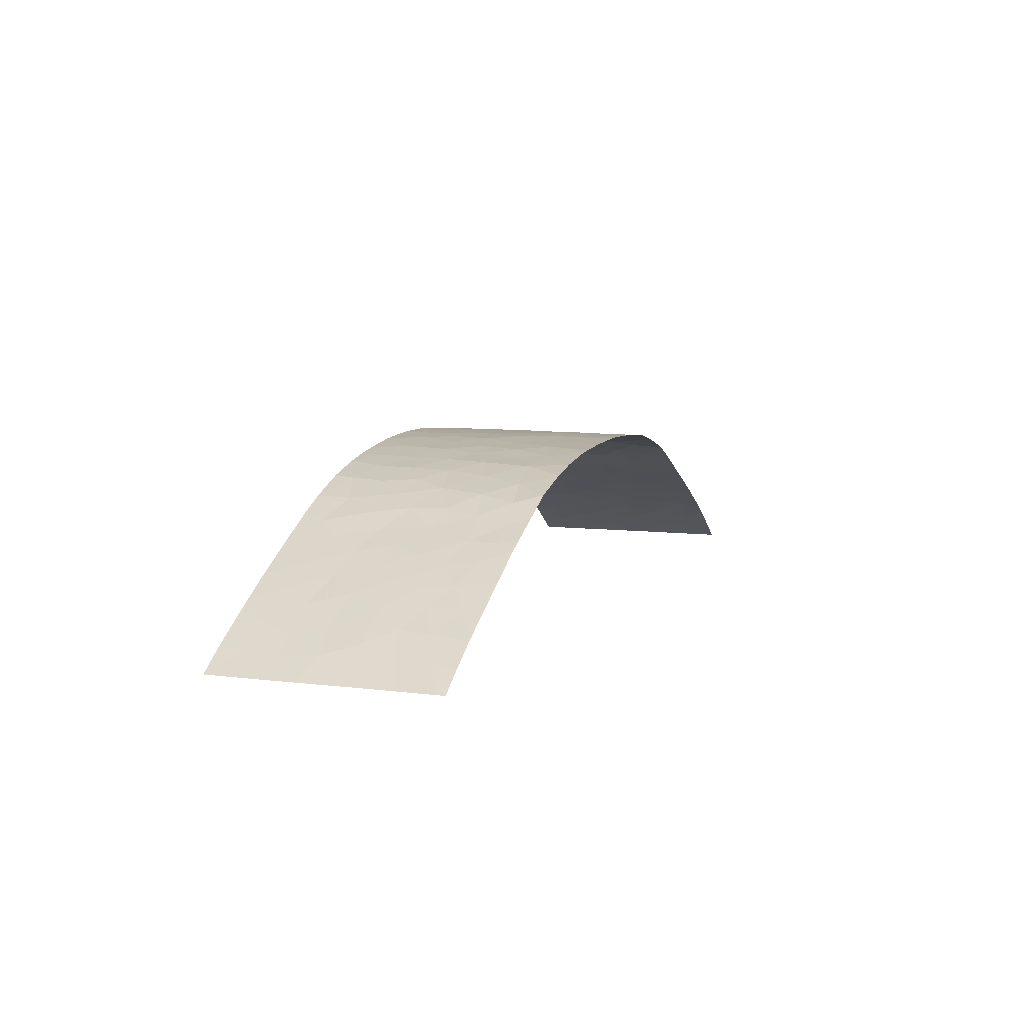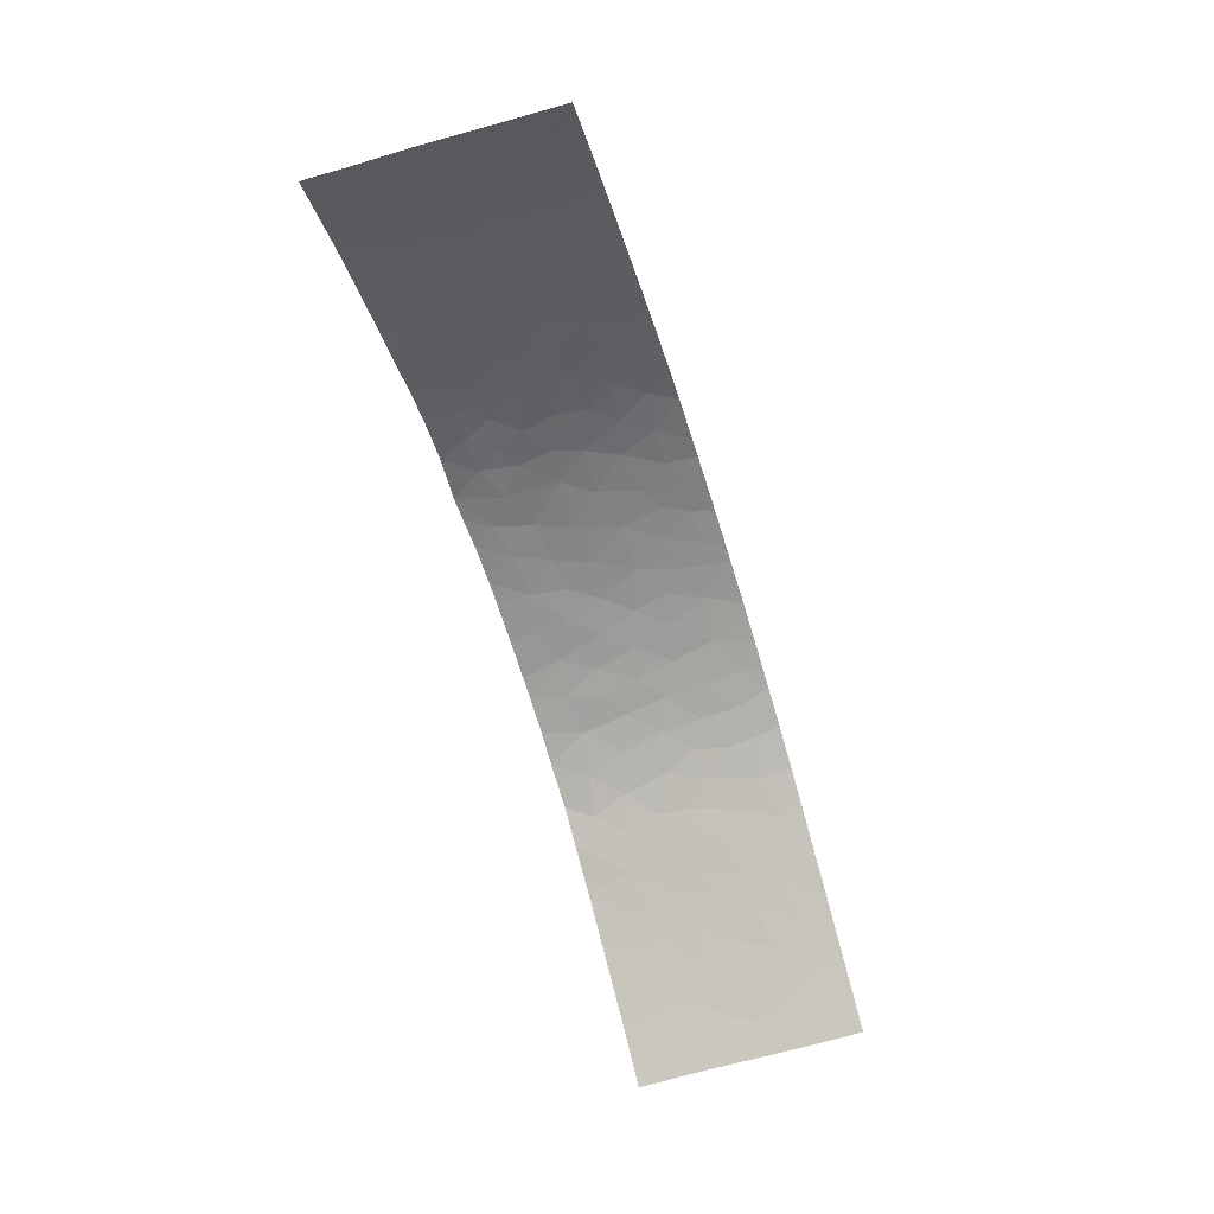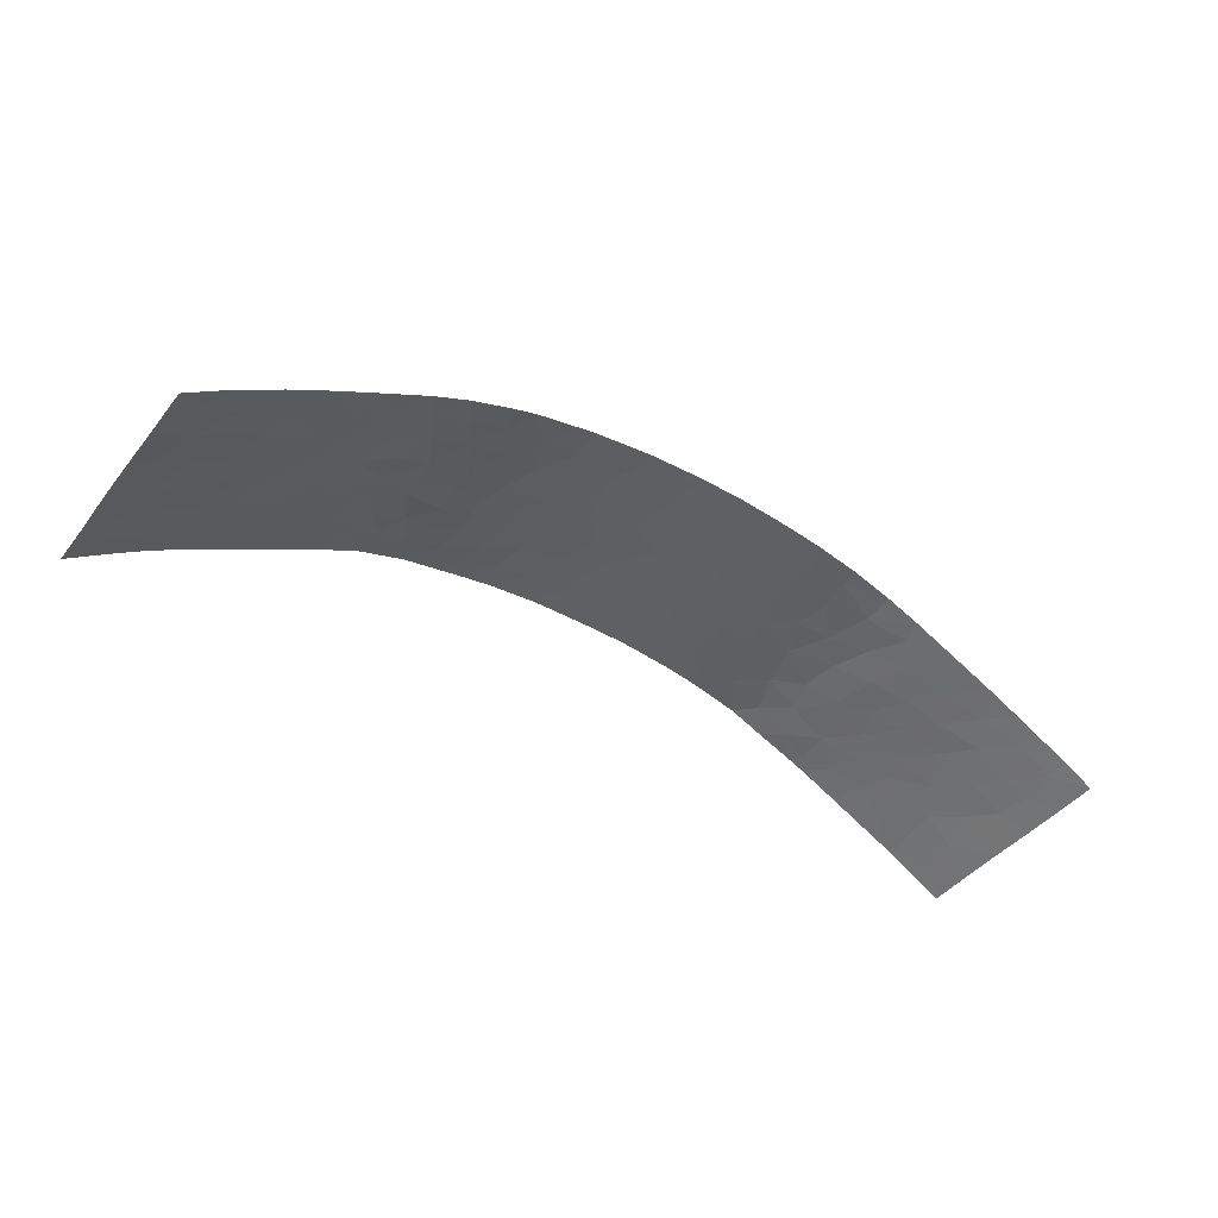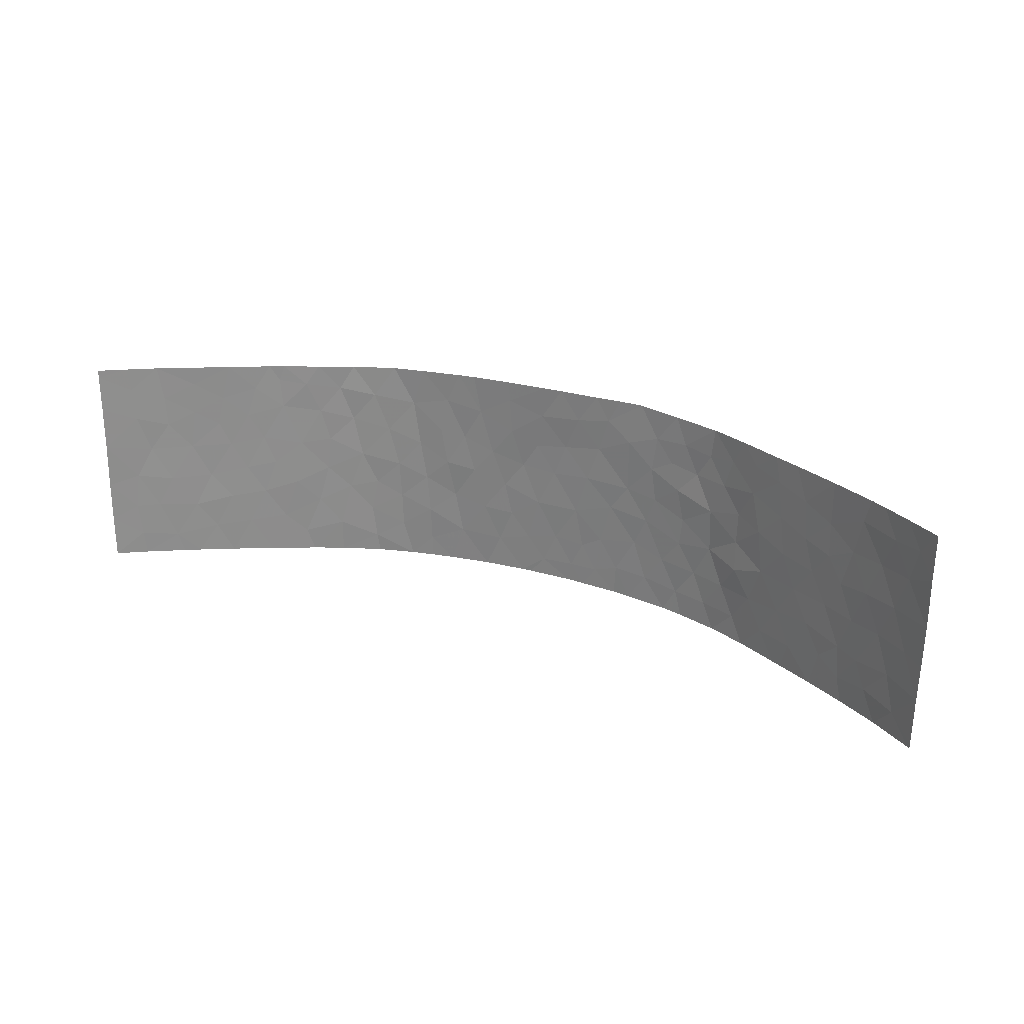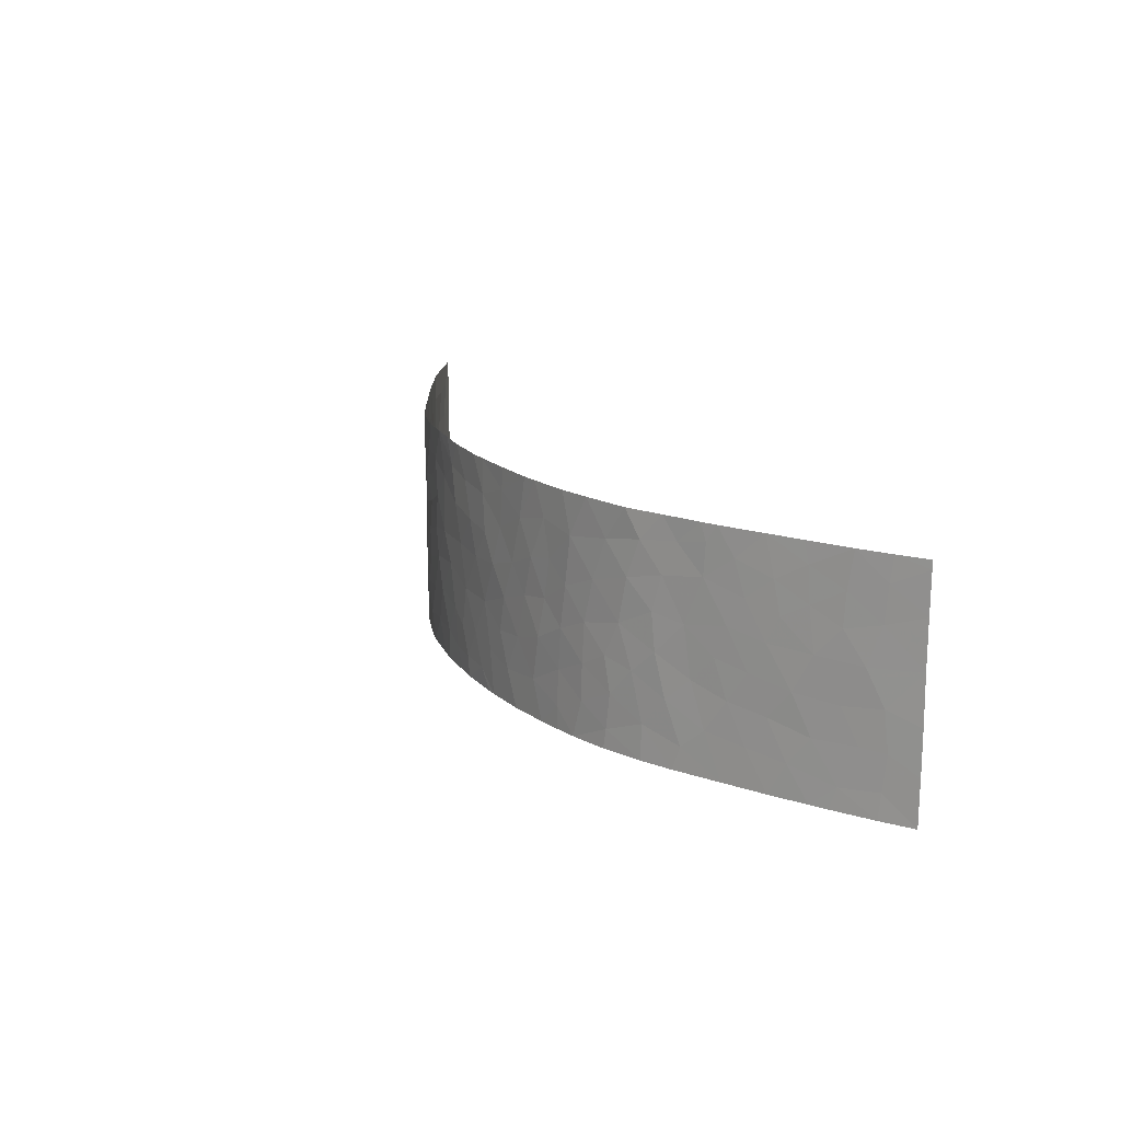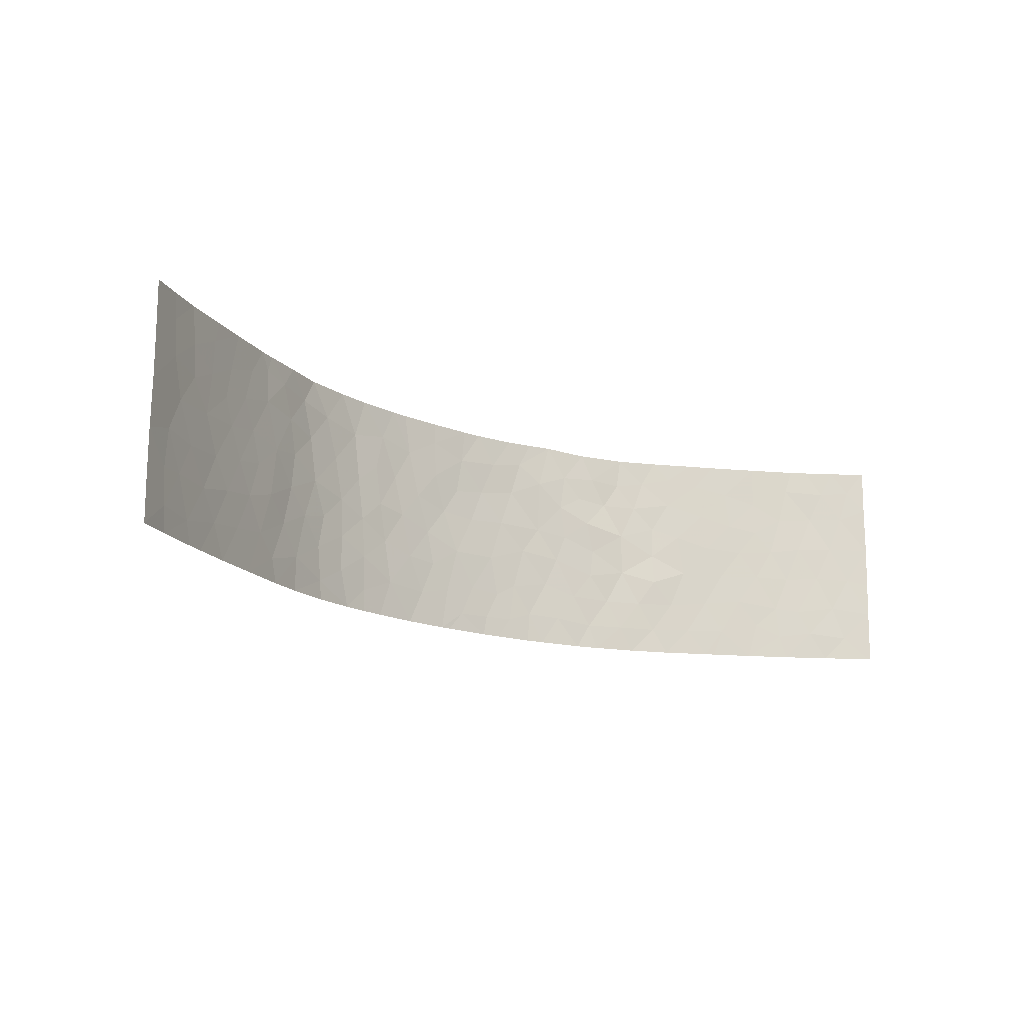
<metadata>
{"format":"obj","ext":"obj","renderer":"f3d","projection":"perspective","resolution":1024,"background":"white","views":[{"elev":7.9,"azim":-70.1,"up":"+Y"},{"elev":-64.4,"azim":107.1,"up":"+Y"},{"elev":-40.9,"azim":146.9,"up":"+Y"},{"elev":25.5,"azim":26.2,"up":"+Z"},{"elev":16.3,"azim":-116.7,"up":"+Z"},{"elev":-16.4,"azim":-38.1,"up":"+Z"}]}
</metadata>
<code>
v 12.16 37.87 -41
v 11.34 38.18 -42.86
v 0.2721 39.77 -39.76
v 1.77 39.82 -41.43
v -24.33 30.72 -47.65
v 13.4 37.29 -38
v 0.4302 39.86 -49
v -10.05 38.33 -45.35
v -11.6 37.74 -45.74
v -10.4 38.22 -47.16
v -0.9743 39.85 -50
v -16.1 35.55 -50
v -13.8 36.77 -50
v -10.06 38.36 -50
v 24.49 31.3 -39.27
v -13.06 37.03 -38
v -13.76 36.69 -39.11
v -14.91 36.16 -38
v 4.491 39.6 -39.21
v 3.919 39.69 -41.1
v -12.18 37.49 -48.19
v 9.231 38.85 -48.65
v 1.063 39.84 -43.25
v 11.38 38.21 -45.17
v -9.255 38.55 -41.85
v -10.85 38.03 -43.57
v -7.399 39.04 -42.59
v 12.68 37.64 -39.36
v 13.15 37.45 -48.62
v 11.84 37.97 -50
v 11.18 38.21 -48.62
v 23.87 31.61 -48.72
v 20.67 33.55 -50
v 20.34 33.75 -48.72
v 1.476 39.73 -37.98
v 5.196 39.59 -48.4
v -22.67 31.79 -41.15
v 19.18 34.4 -44.98
v -13.35 36.95 -46.68
v -12.62 37.29 -42.63
v -24.32 30.72 -38.43
v -24.29 30.72 -40.49
v -22.09 32.18 -43.14
v -5.284 39.44 -45.71
v -5.552 39.39 -50
v -6.805 39.17 -48.83
v 14.2 36.9 -47.02
v 0.02312 39.84 -45.34
v 5.232 39.53 -37.88
v -19 33.97 -48.32
v -18.21 34.43 -50
v -8.026 38.92 -50
v -6.785 39.17 -50
v 18.25 34.88 -43.46
v 10.4 38.53 -47.05
v -11.29 37.88 -41.28
v -7.129 39.05 -37.98
v -12.19 37.53 -50
v 13.16 37.4 -43.99
v 13.19 37.29 -45.65
v 21.1 33.4 -39.3
v 21.45 33.21 -38
v -8.718 38.7 -44.07
v -1.641 39.72 -41.05
v -18.51 34.26 -41.6
v -19.73 33.56 -40.84
v 13.9 37.09 -50
v -2.891 39.68 -42.54
v -1.7 39.8 -46.36
v -16.2 35.5 -42.54
v -14.19 36.5 -42.9
v 17.16 35.43 -45.02
v -18.21 34.41 -39.97
v 24.04 31.59 -41.04
v 23.38 32 -43
v -12.81 37.21 -44.53
v 2.013 39.86 -50
v 2.22 39.84 -48.92
v -19.98 33.4 -46.88
v -22.87 31.67 -44.86
v -24.33 30.72 -45.39
v -19.41 33.71 -38
v -17.79 34.62 -38
v 8.446 39.03 -50
v -18.08 34.47 -46.38
v 9.658 38.69 -50
v -11.19 37.94 -38
v -1.807 39.64 -37.98
v 2.597 39.71 -39.56
v 16.62 35.71 -50
v 18.57 34.7 -50
v 7.378 39.22 -41.48
v -8.844 38.69 -37.96
v -7.755 38.97 -40.06
v -0.6095 39.85 -47.71
v -2.468 39.77 -48.18
v 11.17 38.3 -39.63
v 8.236 39.08 -46.95
v -20 33.41 -50
v -20.83 32.92 -50
v 13.23 37.39 -42.28
v -3.308 39.7 -50
v 25.34 30.72 -40.44
v 5.108 39.6 -50
v 20.91 33.45 -45.05
v 12.31 37.78 -47.05
v 22.58 32.47 -44.94
v 24.23 31.42 -45.03
v 19.19 34.41 -38
v 11.38 38.21 -38
v 25.33 30.76 -38
v 0.4172 39.71 -37.98
v -4.008 39.51 -37.98
v -4.923 39.4 -37.98
v -3.616 39.59 -40.1
v 25.38 30.72 -38
v 25.38 30.72 -38.09
v 22.28 32.71 -38
v 23.08 32.2 -39.42
v -23.06 31.54 -46.86
v 14.21 36.88 -39
v 23.34 31.98 -46.84
v -22.78 31.73 -50
v 22.39 32.64 -41.11
v 16.85 35.6 -38
v 15.79 36.1 -39.33
v -21.47 32.56 -38
v -16.96 35.09 -41.09
v 5.811 39.51 -43.12
v 25.27 30.72 -45.28
v -16.48 35.35 -39.37
v -24.29 30.72 -42.91
v -21.13 32.73 -48.87
v -19.63 33.61 -39.05
v -24.31 30.72 -50
v -22.81 31.71 -39.31
v 25.33 30.72 -43.04
v 9.522 38.76 -44.01
v -22.95 31.62 -38
v -24.31 30.72 -38
v 25.21 30.72 -47.16
v 15.5 36.25 -38
v 22.82 32.29 -50
v 25.15 30.72 -49.77
v 25.15 30.72 -50
v 25.09 30.76 -50
v 23.7 31.81 -38
v 25.02 30.8 -50
v 6.569 39.39 -37.83
v -4.649 39.5 -41.84
v -21.11 32.76 -41.6
v 1.183 39.86 -47.33
v 8.663 38.95 -40.76
v 20.07 33.93 -43.33
v -15.18 36.04 -38.86
v -15.67 35.79 -38
v 3.712 39.65 -37.95
v -0.4546 39.87 -50
v -0.9558 39.84 -43.08
v 10.32 38.58 -40.99
v 8.88 38.93 -37.96
v -2.125 39.77 -44.55
v 16.13 35.96 -50
v -3.417 39.64 -46.22
v 5.88 39.42 -40.21
v -10.03 38.3 -39.71
v 22.03 32.75 -48.47
v 7.139 39.29 -48.43
v -4.846 39.49 -48
v 15.14 36.46 -48.56
v -11.97 37.59 -39.35
v -10.19 38.29 -48.99
v 20.65 33.64 -41.24
v -14.53 36.31 -45.46
v -15.27 35.98 -47.71
v 17.07 35.46 -48.54
v -8.557 38.77 -48.04
v 9.519 38.75 -39.43
v 2.938 39.8 -47.49
v 3.032 39.78 -50
v 3.828 39.71 -48.88
v 20.21 33.84 -46.95
v 19.21 34.38 -42.1
v -17.15 34.98 -48.03
v 14.13 36.92 -40.66
v -13.07 37.05 -40.82
v 17.52 35.25 -39.74
v 2.49 39.79 -45.32
v 16.16 35.94 -46.83
v -5.675 39.31 -39.65
v 3.2 39.74 -43.08
v 7.657 39.19 -43.33
v -1.771 39.67 -39.11
v 7.658 39.17 -39.56
v 16.06 35.95 -41.26
v 7.103 39.32 -44.81
v 21.64 33.03 -43.1
v 19.07 34.44 -48.05
v 9.124 38.81 -42.27
v -8.611 38.75 -46.16
v 19.16 34.43 -40.31
v -22.89 31.65 -48.68
v -0.03688 39.83 -41.69
v 16.33 35.81 -43.28
v 6.073 39.45 -50
v -6.862 39.12 -46.93
v 4.765 39.63 -44.57
v -21.21 32.71 -39.91
v -17.18 34.97 -44.49
v -16.27 35.45 -46.06
v 9.339 38.81 -45.53
v -21.13 32.72 -45.11
v -15.06 36.08 -40.52
v -19.12 33.92 -44.93
v 18.11 34.93 -46.59
v 14.96 36.51 -44.98
v 14.65 36.63 -42.72
v 17.71 35.14 -41.79
v -6.094 39.24 -41.56
v -19.99 33.42 -43.03
v -15.64 35.77 -44.14
v -5.735 39.31 -43.64
v -7.044 39.1 -44.79
v -14.17 36.57 -48.77
v -17.95 34.57 -42.94
v -4.059 39.56 -43.92
v 4.121 39.7 -46.83
v 6.351 39.46 -46.4
v -21.9 32.25 -46.8
v 21.41 33.12 -47.11
f 8 26 9
f 9 10 8
f 12 13 224
f 17 16 18
f 58 21 13
f 21 224 13
f 168 84 22
f 6 110 28
f 121 6 28
f 29 31 30
f 41 42 136
f 37 43 151
f 52 53 46
f 14 52 172
f 136 42 37
f 77 78 7
f 58 14 172
f 58 172 21
f 21 172 10
f 65 66 220
f 42 132 37
f 29 30 67
f 66 65 73
f 174 76 71
f 76 40 71
f 81 120 80
f 83 82 134
f 134 73 83
f 31 86 30
f 16 17 171
f 87 16 171
f 89 20 19
f 182 38 215
f 90 91 176
f 189 216 47
f 3 4 89
f 4 20 89
f 11 7 95
f 11 95 96
f 53 45 46
f 98 22 55
f 99 133 100
f 66 73 134
f 99 51 50
f 102 11 96
f 103 15 74
f 38 105 154
f 60 106 47
f 47 216 60
f 76 39 9
f 39 21 9
f 174 39 76
f 218 54 183
f 62 109 61
f 110 161 178
f 178 97 110
f 27 222 219
f 38 182 105
f 105 182 230
f 196 228 98
f 168 22 98
f 115 114 190
f 92 165 129
f 116 111 117
f 118 61 119
f 203 23 4
f 154 183 54
f 31 106 55
f 101 185 1
f 122 108 107
f 209 85 210
f 150 68 115
f 124 61 173
f 128 73 65
f 223 63 200
f 122 141 108
f 101 217 185
f 94 219 190
f 207 191 188
f 76 26 40
f 132 80 43
f 133 79 229
f 149 165 194
f 88 113 193
f 124 75 74
f 119 61 124
f 124 74 119
f 134 127 208
f 202 133 229
f 134 82 127
f 25 26 63
f 121 28 185
f 28 1 185
f 137 74 75
f 94 25 27
f 84 86 22
f 138 211 24
f 86 31 22
f 31 55 22
f 210 184 175
f 136 127 139
f 140 41 139
f 41 136 139
f 105 107 197
f 43 80 212
f 198 182 215
f 142 6 121
f 33 143 167
f 132 43 37
f 145 144 146
f 61 118 62
f 118 119 147
f 119 15 147
f 15 111 147
f 144 141 32
f 144 32 148
f 29 67 170
f 111 15 117
f 15 103 117
f 146 144 148
f 32 143 148
f 150 222 226
f 151 66 208
f 24 106 60
f 10 172 177
f 81 5 120
f 64 115 68
f 132 81 80
f 27 219 94
f 130 137 108
f 48 69 95
f 91 198 176
f 39 224 21
f 59 216 217
f 133 99 50
f 142 121 126
f 185 126 121
f 15 119 74
f 104 205 36
f 128 70 213
f 131 213 155
f 156 83 131
f 71 70 221
f 26 56 40
f 131 128 213
f 70 71 213
f 156 131 155
f 56 171 186
f 27 63 223
f 49 157 19
f 35 3 89
f 105 230 107
f 26 76 9
f 32 141 122
f 203 3 64
f 7 158 77
f 210 174 221
f 18 156 155
f 141 130 108
f 64 68 159
f 25 63 27
f 152 95 7
f 204 72 54
f 3 203 4
f 157 35 89
f 89 19 157
f 137 103 74
f 107 108 75
f 1 2 101
f 225 220 214
f 71 186 213
f 125 142 126
f 2 160 199
f 44 223 206
f 10 9 21
f 70 225 209
f 114 57 190
f 159 48 23
f 23 203 159
f 159 162 48
f 112 3 35
f 28 110 97
f 7 11 158
f 216 189 72
f 218 187 195
f 95 69 96
f 95 152 48
f 44 164 226
f 153 178 194
f 17 18 155
f 155 213 17
f 34 182 198
f 91 33 34
f 128 131 73
f 220 151 43
f 166 87 171
f 87 166 93
f 75 108 137
f 25 56 26
f 126 185 195
f 106 29 47
f 24 2 138
f 57 93 94
f 66 134 208
f 163 90 176
f 160 2 1
f 160 97 178
f 109 187 201
f 31 29 106
f 79 212 229
f 212 80 229
f 138 199 192
f 48 162 69
f 229 120 202
f 159 68 162
f 20 191 129
f 24 60 59
f 196 192 129
f 106 24 55
f 136 37 208
f 1 97 160
f 97 1 28
f 138 192 211
f 77 180 78
f 152 7 78
f 201 183 173
f 44 169 164
f 169 96 164
f 20 165 19
f 94 166 25
f 166 56 25
f 33 167 34
f 34 230 182
f 205 168 36
f 45 169 46
f 29 170 47
f 163 176 170
f 96 169 102
f 184 50 51
f 52 46 177
f 172 52 177
f 197 173 154
f 175 174 210
f 206 46 169
f 46 206 177
f 175 12 224
f 176 189 170
f 47 170 189
f 188 179 227
f 180 104 181
f 36 181 104
f 78 180 181
f 181 227 179
f 181 179 78
f 154 54 38
f 165 20 129
f 51 12 184
f 71 221 174
f 186 171 17
f 71 40 186
f 124 173 197
f 126 187 125
f 164 96 69
f 188 48 152
f 94 190 57
f 190 219 150
f 191 23 188
f 23 191 4
f 207 188 227
f 48 188 23
f 19 149 49
f 165 92 194
f 129 192 92
f 92 192 199
f 193 113 115
f 8 10 200
f 12 175 184
f 105 197 154
f 167 143 32
f 170 67 163
f 197 75 124
f 149 19 165
f 194 92 153
f 223 44 222
f 195 185 217
f 195 204 218
f 10 177 200
f 75 197 107
f 169 45 102
f 193 64 3
f 204 216 72
f 79 50 85
f 184 85 50
f 2 199 138
f 50 79 133
f 56 186 40
f 63 8 200
f 8 63 26
f 151 220 66
f 167 32 122
f 220 212 214
f 109 201 61
f 159 203 64
f 166 171 56
f 186 17 213
f 199 160 153
f 200 206 223
f 113 114 115
f 227 36 228
f 168 228 36
f 205 84 168
f 224 39 175
f 174 175 39
f 187 126 195
f 150 226 68
f 69 162 164
f 226 164 162
f 44 206 169
f 177 206 200
f 161 194 178
f 194 161 149
f 34 198 91
f 131 83 73
f 166 94 93
f 192 196 211
f 189 176 215
f 160 178 153
f 109 125 187
f 218 201 187
f 153 92 199
f 72 38 54
f 20 4 191
f 129 191 207
f 207 227 228
f 127 136 208
f 208 37 151
f 78 179 152
f 188 152 179
f 61 201 173
f 201 218 183
f 173 183 154
f 209 210 221
f 211 55 24
f 198 215 176
f 210 85 184
f 230 122 107
f 122 230 167
f 38 72 215
f 101 2 59
f 209 225 214
f 24 59 2
f 211 196 98
f 98 55 211
f 212 79 214
f 85 214 79
f 189 215 72
f 228 196 207
f 59 217 101
f 60 216 59
f 43 212 220
f 222 27 223
f 217 216 204
f 195 217 204
f 68 226 162
f 54 218 204
f 209 214 85
f 220 225 65
f 219 222 150
f 209 221 70
f 222 44 226
f 193 112 88
f 123 202 135
f 193 3 112
f 202 123 133
f 115 64 193
f 190 150 115
f 225 128 65
f 225 70 128
f 120 5 202
f 202 5 135
f 36 227 181
f 228 168 98
f 229 80 120
f 133 123 100
f 196 129 207
f 167 230 34

</code>
